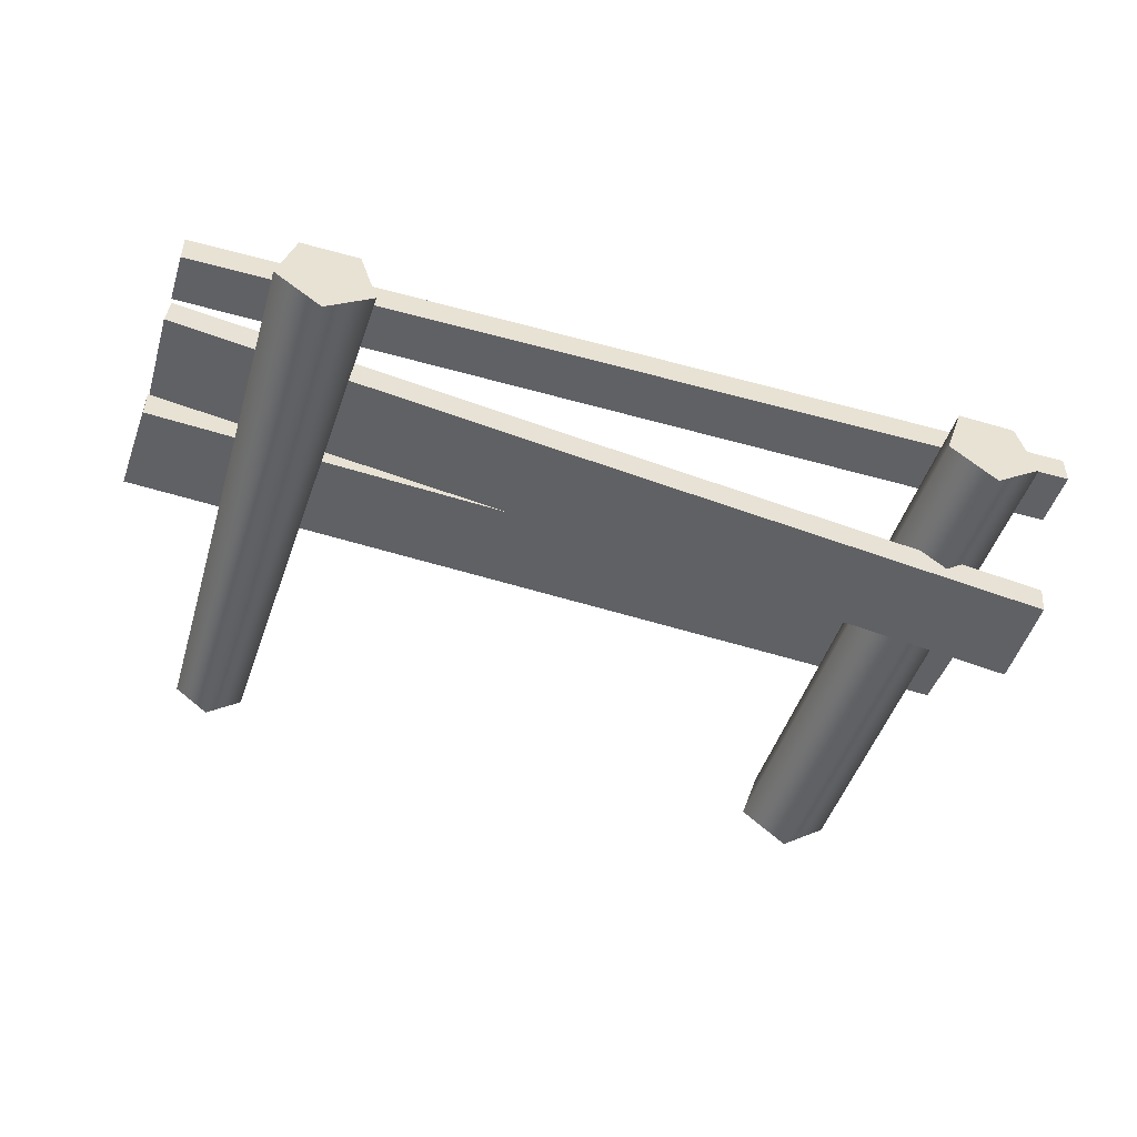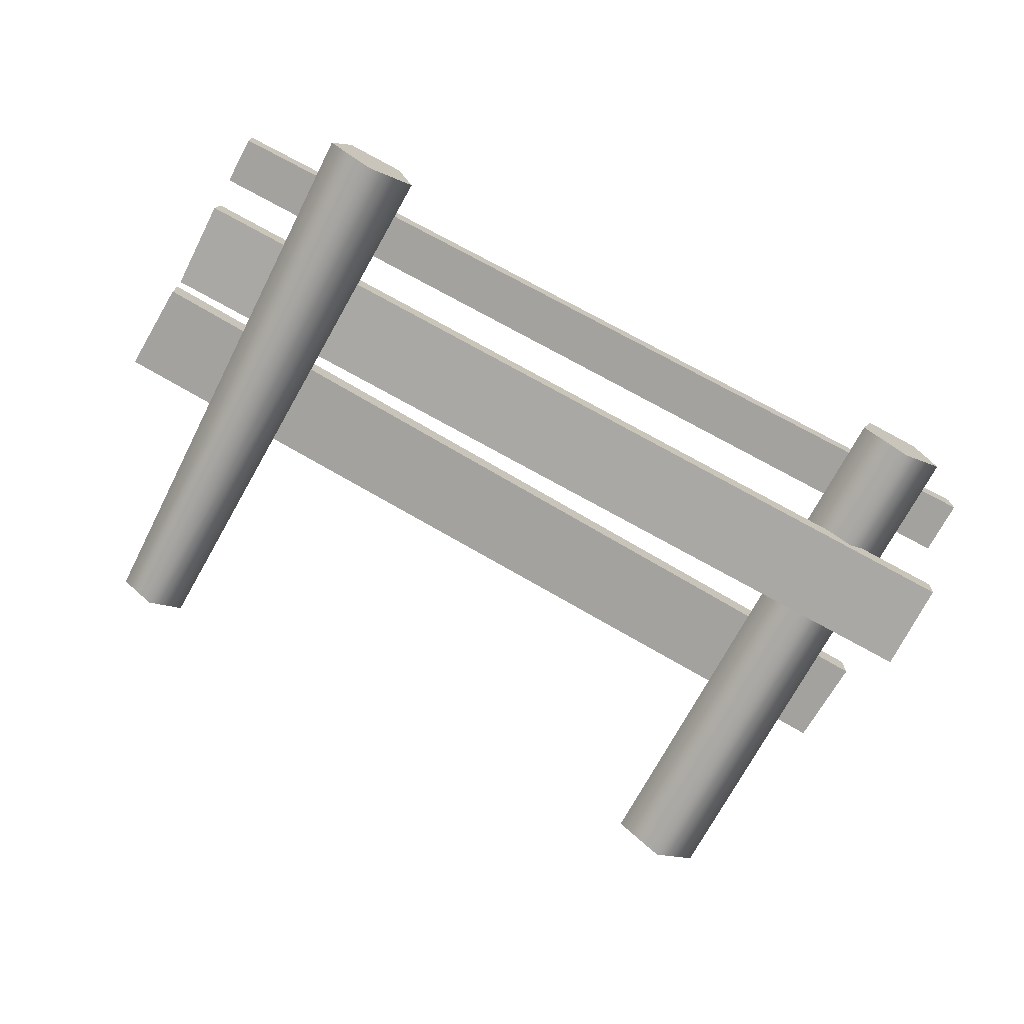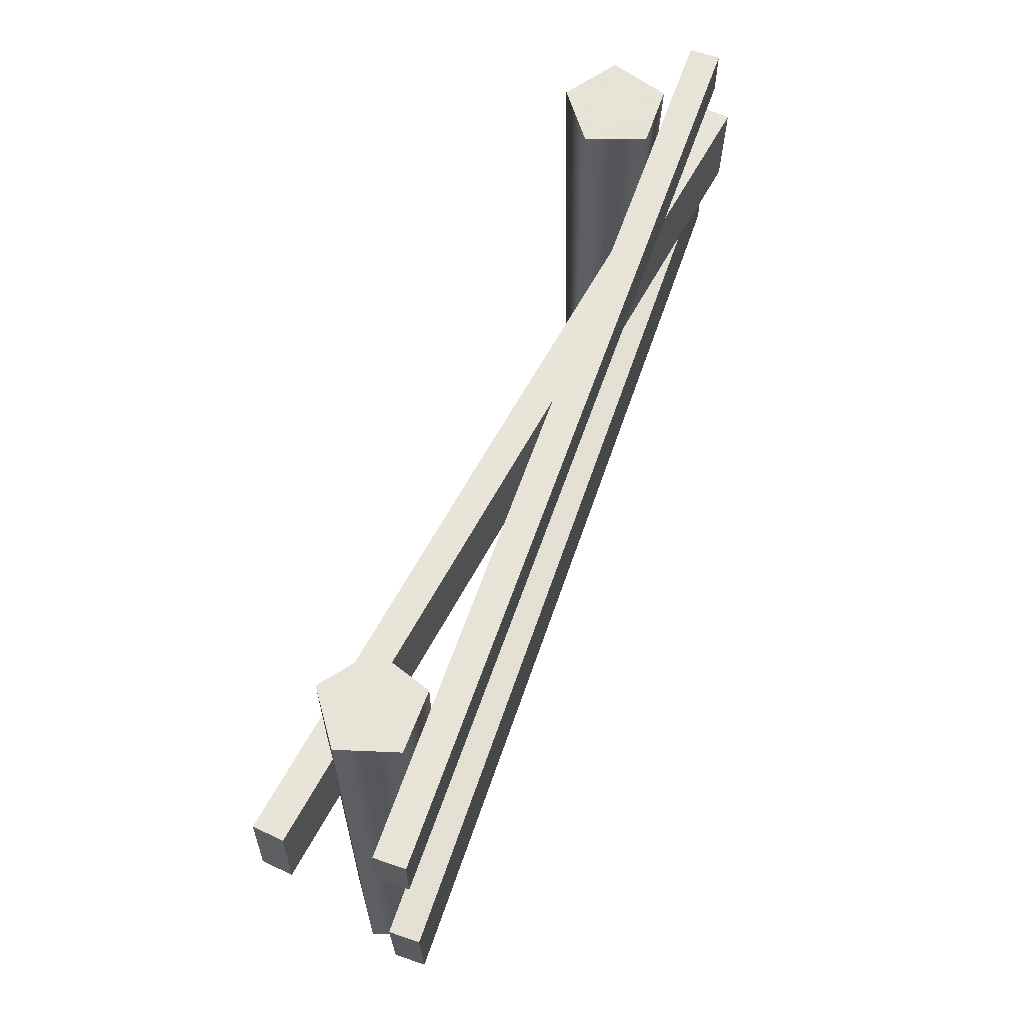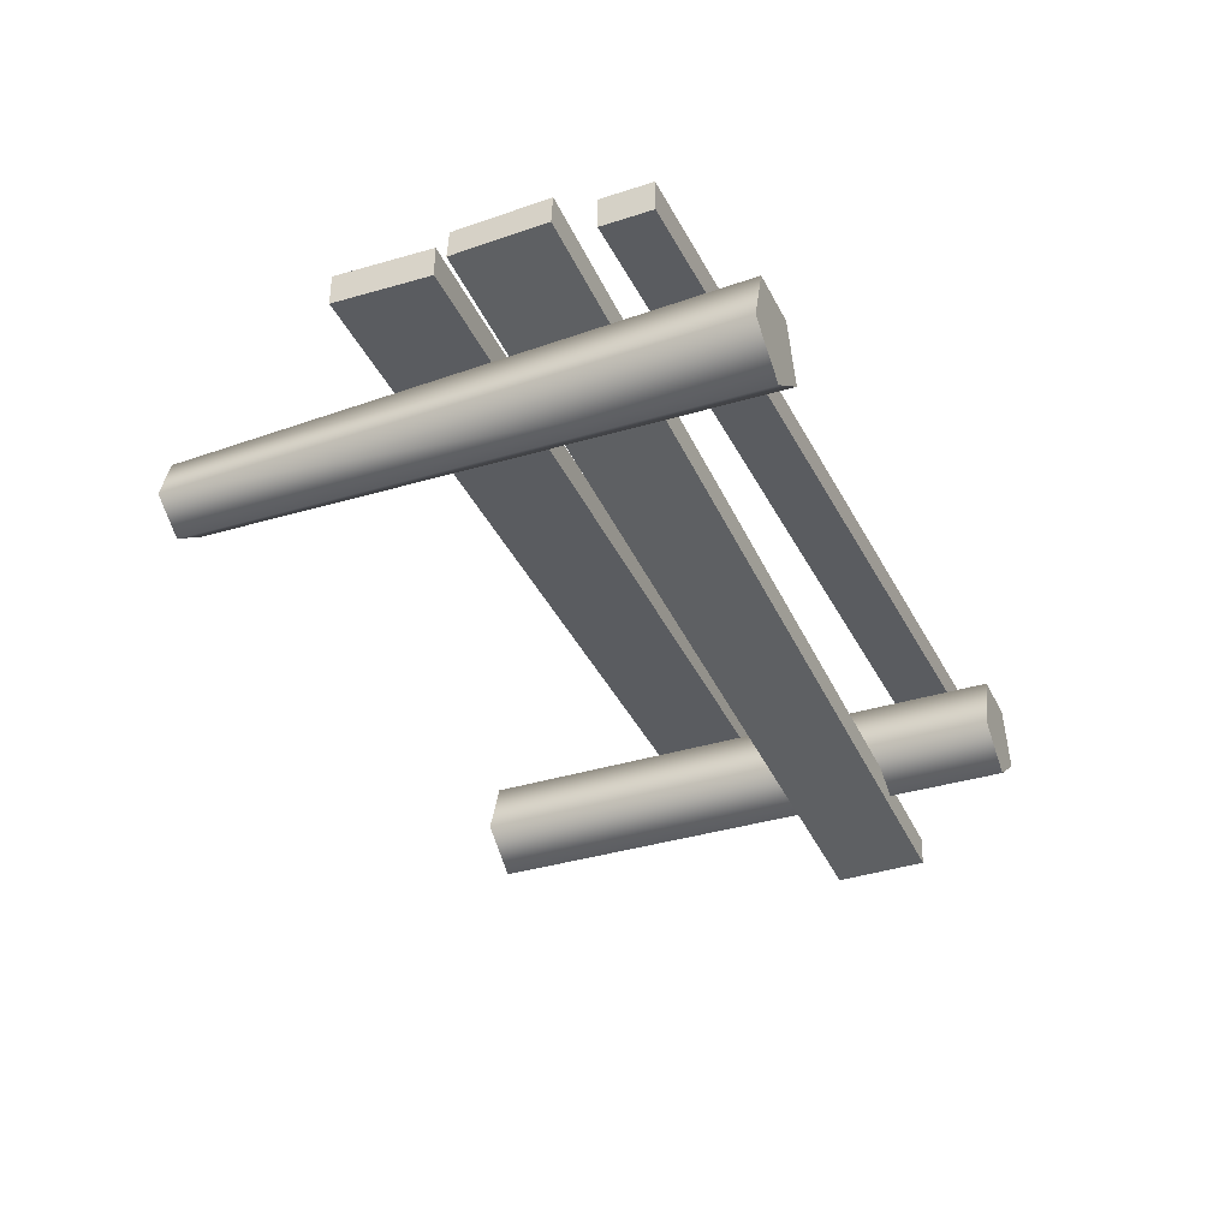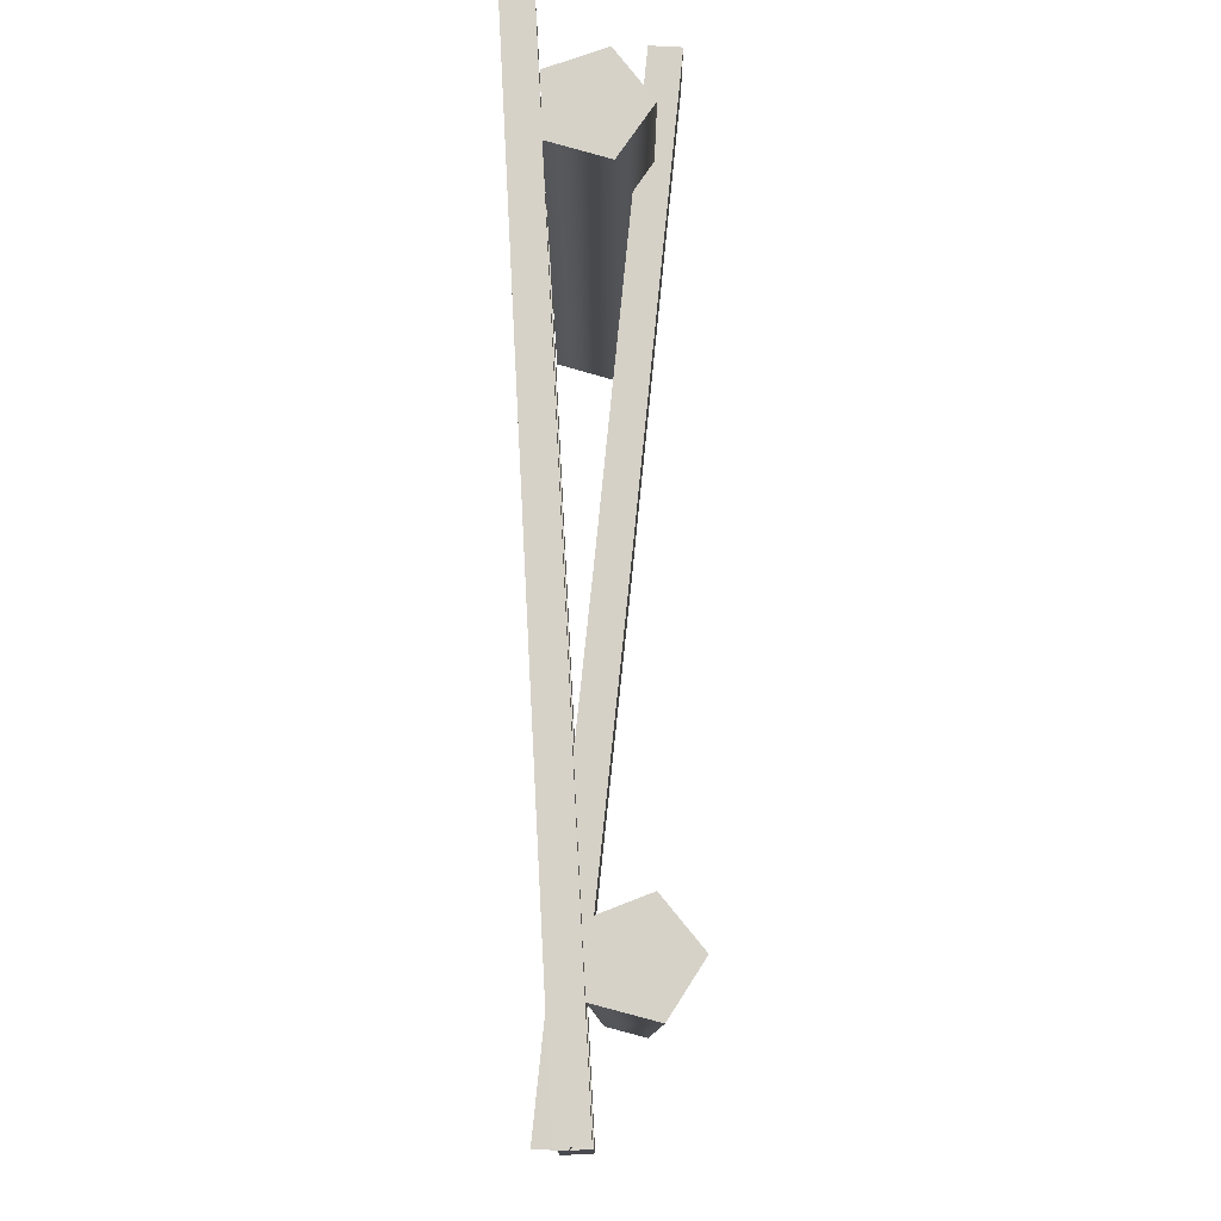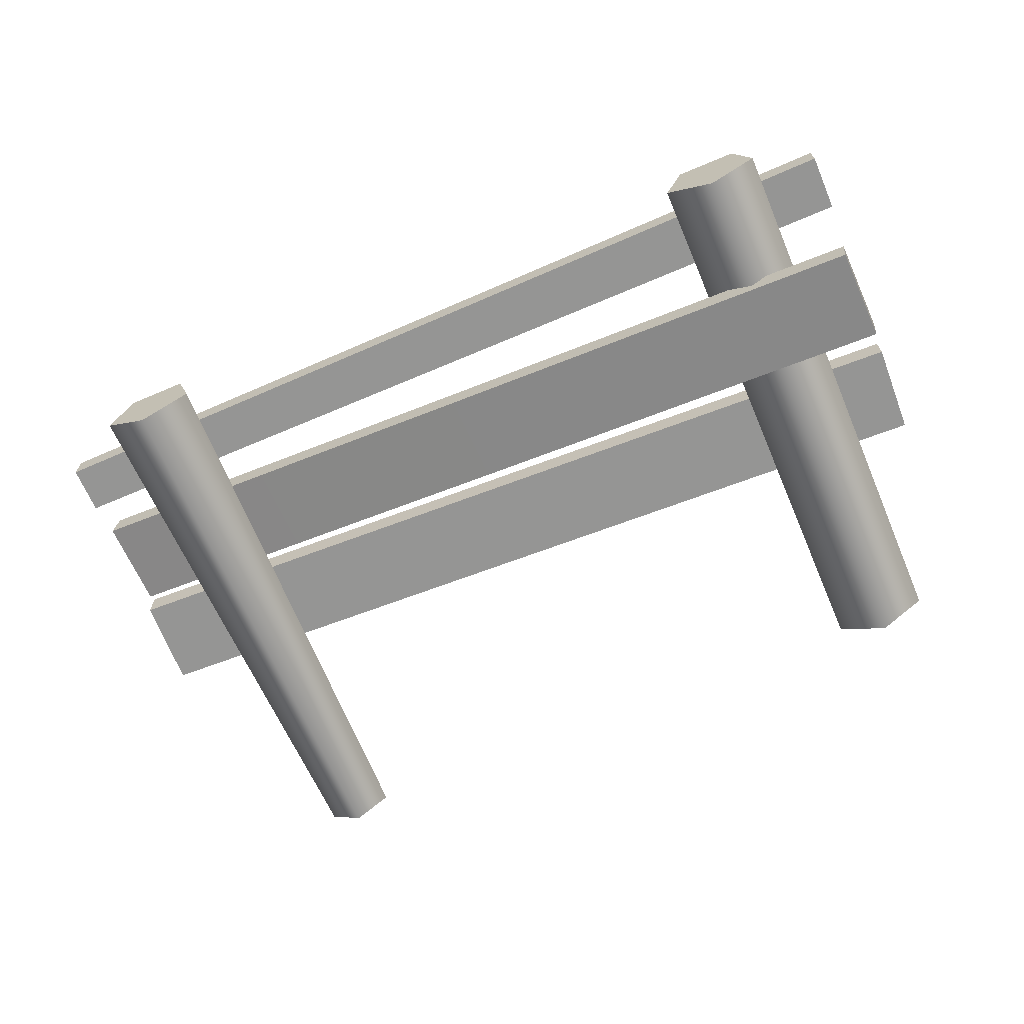
<metadata>
{"format":"obj","ext":"obj","renderer":"f3d","projection":"perspective","resolution":1024,"background":"white","views":[{"elev":-48.2,"azim":162.4,"up":"+Z"},{"elev":-72.4,"azim":151.8,"up":"+Z"},{"elev":62.8,"azim":-70.8,"up":"+Y"},{"elev":-34.1,"azim":113.5,"up":"+Z"},{"elev":77.6,"azim":87.0,"up":"+Y"},{"elev":-67.4,"azim":-156.9,"up":"+Z"}]}
</metadata>
<code>
v -1.291 -0.358 -0.069
v -1.291 1.473 -0.069
v -1.235 1.473 0.1168
v -1.235 -0.358 0.1168
v -1.041 1.473 0.1213
v -1.041 -0.358 0.1213
v -0.9768 1.473 -0.06176
v -0.9768 -0.358 -0.06176
v -1.131 1.473 -0.1794
v -1.131 -0.358 -0.1794
v -1.291 1.473 -0.069
v -1.291 -0.358 -0.069
v -1.291 1.473 -0.069
v -1.131 1.473 -0.1794
v -0.9768 1.473 -0.06176
v -1.235 1.473 0.1168
v -1.041 1.473 0.1213
v -1.501 1.151 0.2191
v -1.501 1.339 0.2191
v 1.48 1.312 0.2191
v 1.48 1.151 0.2191
v -1.501 1.339 0.2191
v -1.501 1.339 0.1212
v 1.48 1.312 0.1212
v 1.48 1.312 0.2191
v -1.501 1.339 0.1212
v -1.501 1.151 0.1212
v 1.48 1.151 0.1212
v 1.48 1.312 0.1212
v -1.501 1.151 0.1212
v -1.501 1.151 0.2191
v 1.48 1.151 0.2191
v 1.48 1.151 0.1212
v 1.48 1.151 0.2191
v 1.48 1.312 0.2191
v 1.48 1.312 0.1212
v 1.48 1.151 0.1212
v -1.501 1.151 0.1212
v -1.501 1.339 0.1212
v -1.501 1.339 0.2191
v -1.501 1.151 0.2191
v -1.476 0.7827 -0.1823
v -1.469 1.09 -0.1803
v -0.03361 1.057 0.04036
v -0.04036 0.7497 0.0383
v 1.472 0.7149 0.2776
v 1.479 1.022 0.2796
v -1.469 1.09 -0.1803
v -1.459 1.091 -0.2776
v -0.02312 1.058 -0.05691
v -0.03361 1.057 0.04036
v 1.479 1.022 0.2796
v 1.489 1.023 0.1824
v -1.459 1.091 -0.2776
v -1.466 0.7831 -0.2796
v -0.02986 0.7501 -0.05897
v -0.02312 1.058 -0.05691
v 1.482 0.7153 0.1803
v 1.489 1.023 0.1824
v -1.466 0.7831 -0.2796
v -1.476 0.7827 -0.1823
v -0.04036 0.7497 0.0383
v -0.02986 0.7501 -0.05897
v 1.482 0.7153 0.1803
v 1.472 0.7149 0.2776
v 1.472 0.7149 0.2776
v 1.479 1.022 0.2796
v 1.489 1.023 0.1824
v 1.482 0.7153 0.1803
v -1.466 0.7831 -0.2796
v -1.459 1.091 -0.2776
v -1.469 1.09 -0.1803
v -1.476 0.7827 -0.1823
v 1.163 -0.358 -0.05617
v 1.206 1.473 -0.06606
v 1.049 1.473 -0.1794
v 1.049 -0.358 -0.1384
v 0.8923 1.473 -0.06472
v 0.9353 -0.358 -0.0552
v 0.953 1.473 0.1195
v 0.9794 -0.358 0.07854
v 1.147 1.473 0.1187
v 1.12 -0.358 0.07794
v 1.206 1.473 -0.06606
v 1.163 -0.358 -0.05617
v 0.8923 1.473 -0.06472
v 1.049 1.473 -0.1794
v 1.206 1.473 -0.06606
v 1.147 1.473 0.1187
v 0.953 1.473 0.1195
v -1.478 0.2577 0.2191
v -1.49 0.565 0.2191
v 1.489 0.6845 0.2191
v 1.501 0.3772 0.2191
v -1.49 0.565 0.2191
v -1.49 0.565 0.1212
v 1.489 0.6845 0.1212
v 1.489 0.6845 0.2191
v -1.49 0.565 0.1212
v -1.478 0.2577 0.1212
v 1.501 0.3772 0.1212
v 1.489 0.6845 0.1212
v -1.478 0.2577 0.1212
v -1.478 0.2577 0.2191
v 1.501 0.3772 0.2191
v 1.501 0.3772 0.1212
v 1.501 0.3772 0.2191
v 1.489 0.6845 0.2191
v 1.489 0.6845 0.1212
v 1.501 0.3772 0.1212
v -1.478 0.2577 0.1212
v -1.49 0.565 0.1212
v -1.49 0.565 0.2191
v -1.478 0.2577 0.2191
g Farm_fence3_1202_201
f 1 3 2
f 1 4 3
f 4 5 3
f 4 6 5
f 6 7 5
f 6 8 7
f 8 9 7
f 8 10 9
f 10 11 9
f 10 12 11
f 13 15 14
f 15 13 16
f 15 16 17
f 18 20 19
f 18 21 20
f 22 24 23
f 22 25 24
f 26 28 27
f 26 29 28
f 30 32 31
f 30 33 32
f 34 36 35
f 34 37 36
f 38 40 39
f 38 41 40
f 42 44 43
f 42 45 44
f 44 45 46
f 44 46 47
f 48 50 49
f 48 51 50
f 50 51 52
f 50 52 53
f 54 56 55
f 54 57 56
f 57 58 56
f 57 59 58
f 60 62 61
f 60 63 62
f 62 63 64
f 62 64 65
f 66 68 67
f 66 69 68
f 70 72 71
f 70 73 72
f 74 76 75
f 74 77 76
f 77 78 76
f 77 79 78
f 79 80 78
f 79 81 80
f 81 82 80
f 81 83 82
f 83 84 82
f 83 85 84
f 86 88 87
f 88 86 89
f 89 86 90
f 91 93 92
f 91 94 93
f 95 97 96
f 95 98 97
f 99 101 100
f 99 102 101
f 103 105 104
f 103 106 105
f 107 109 108
f 107 110 109
f 111 113 112
f 111 114 113

</code>
